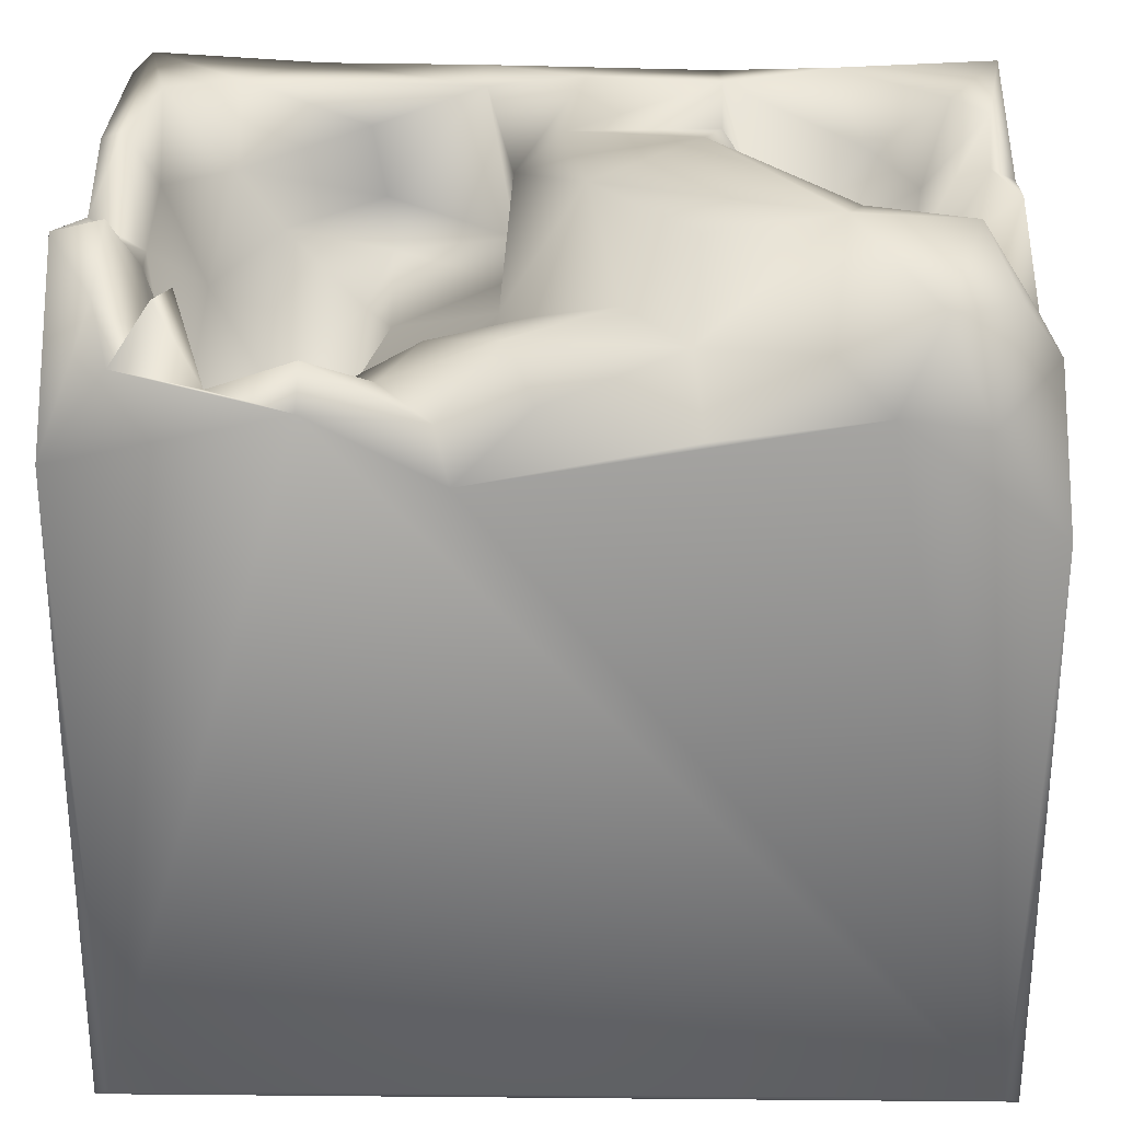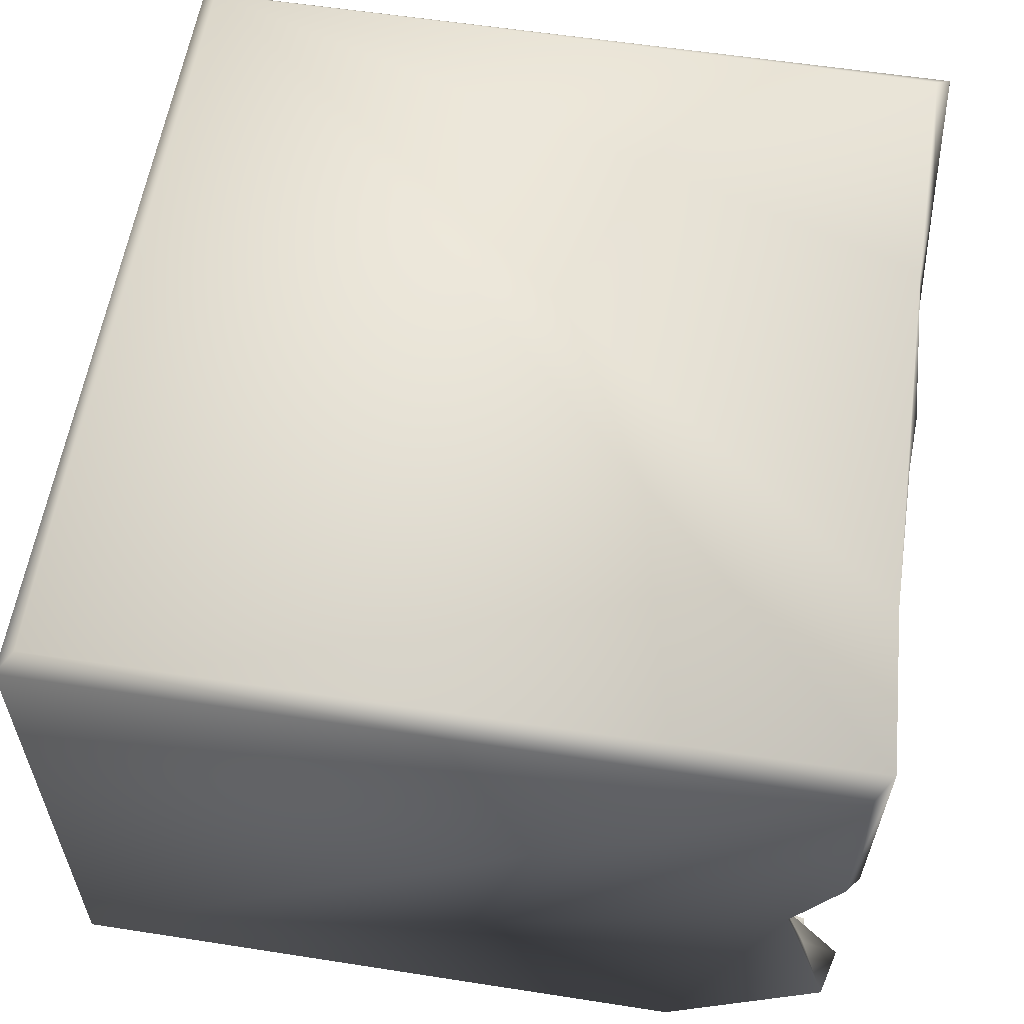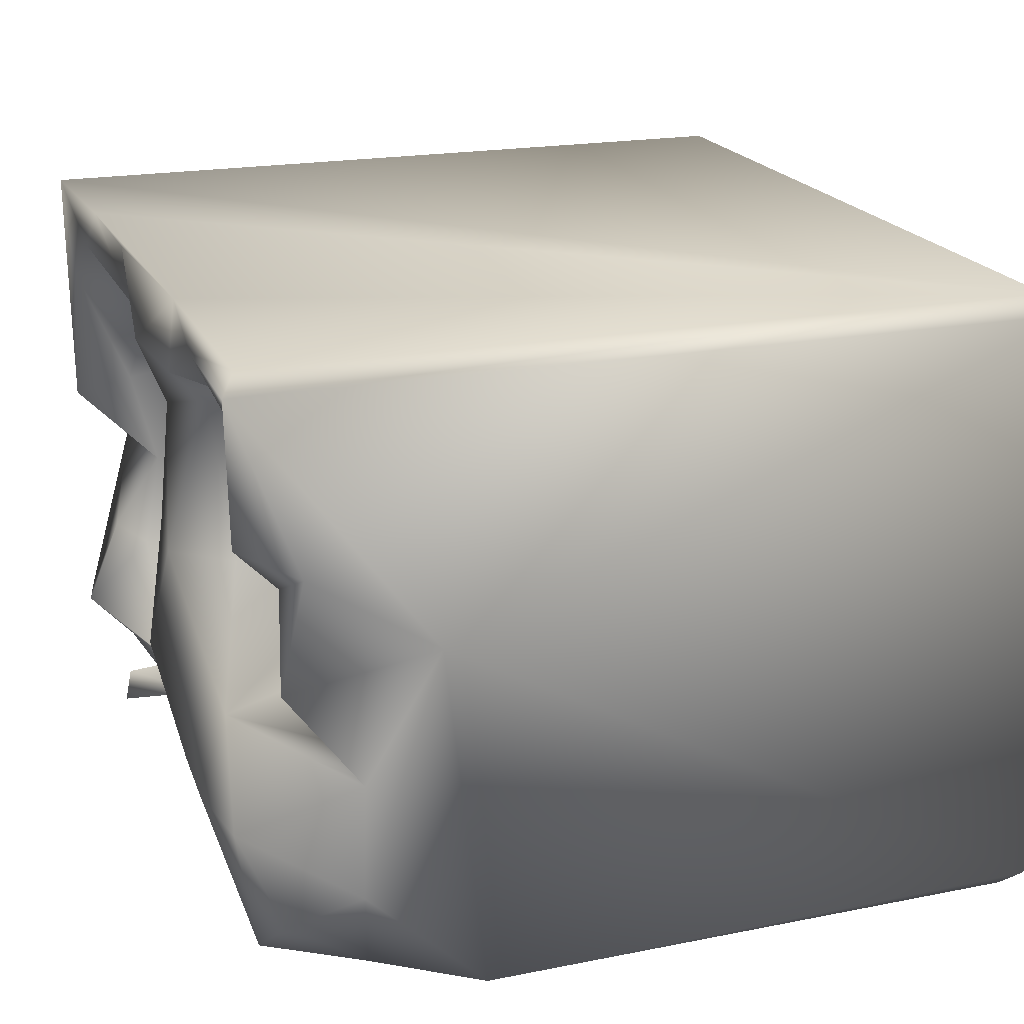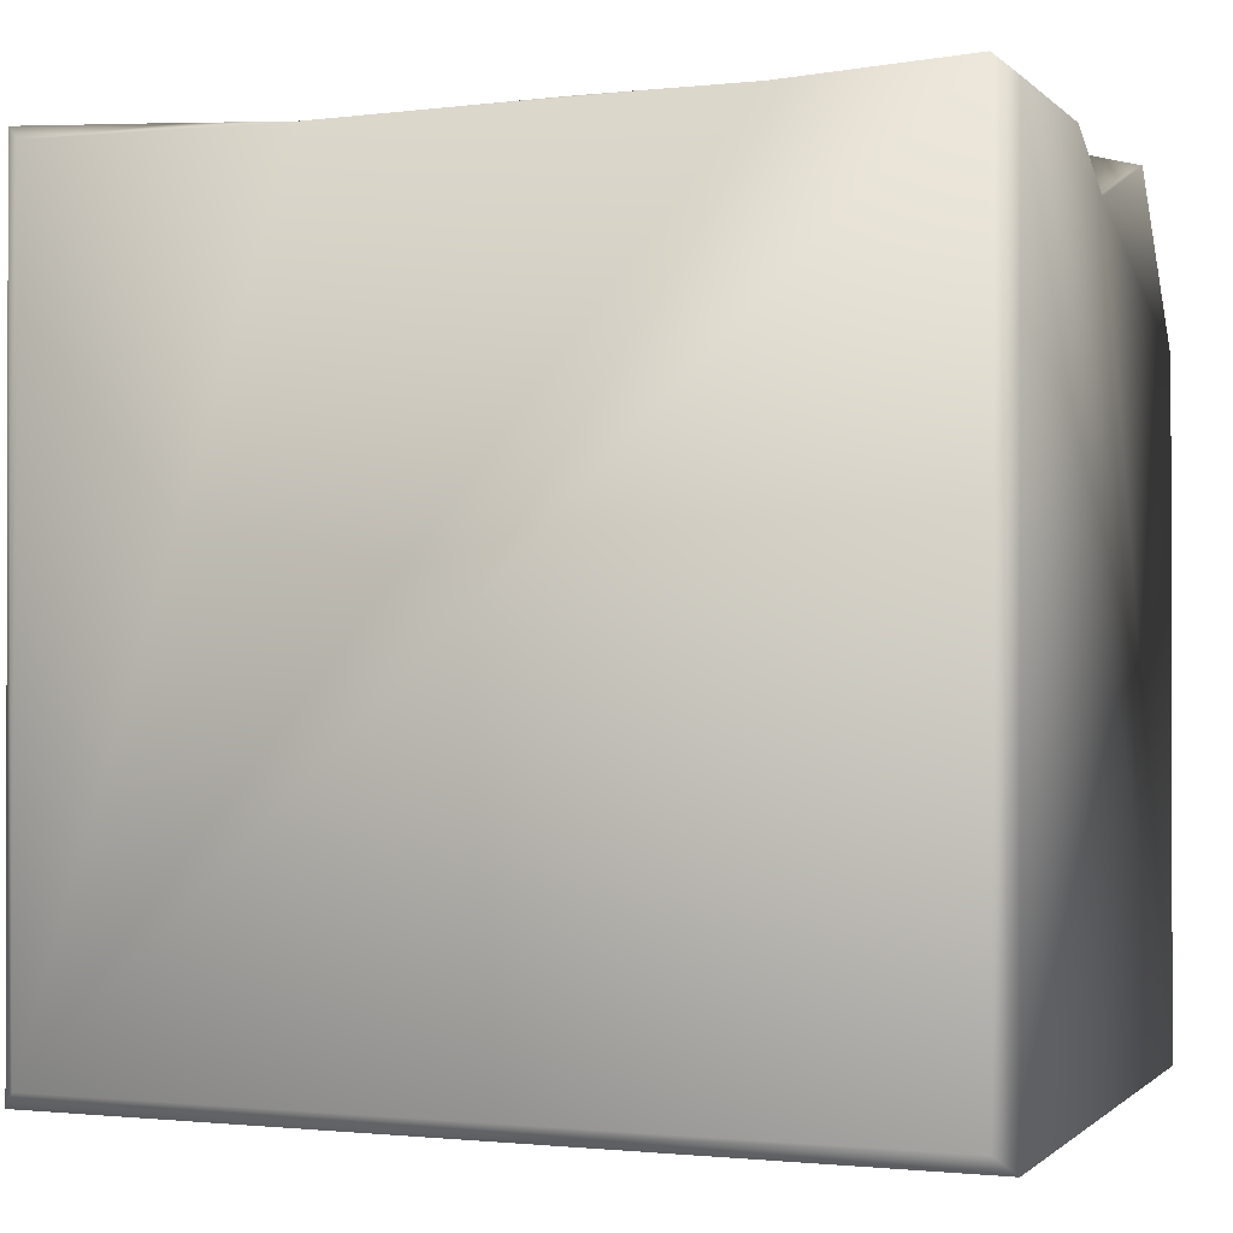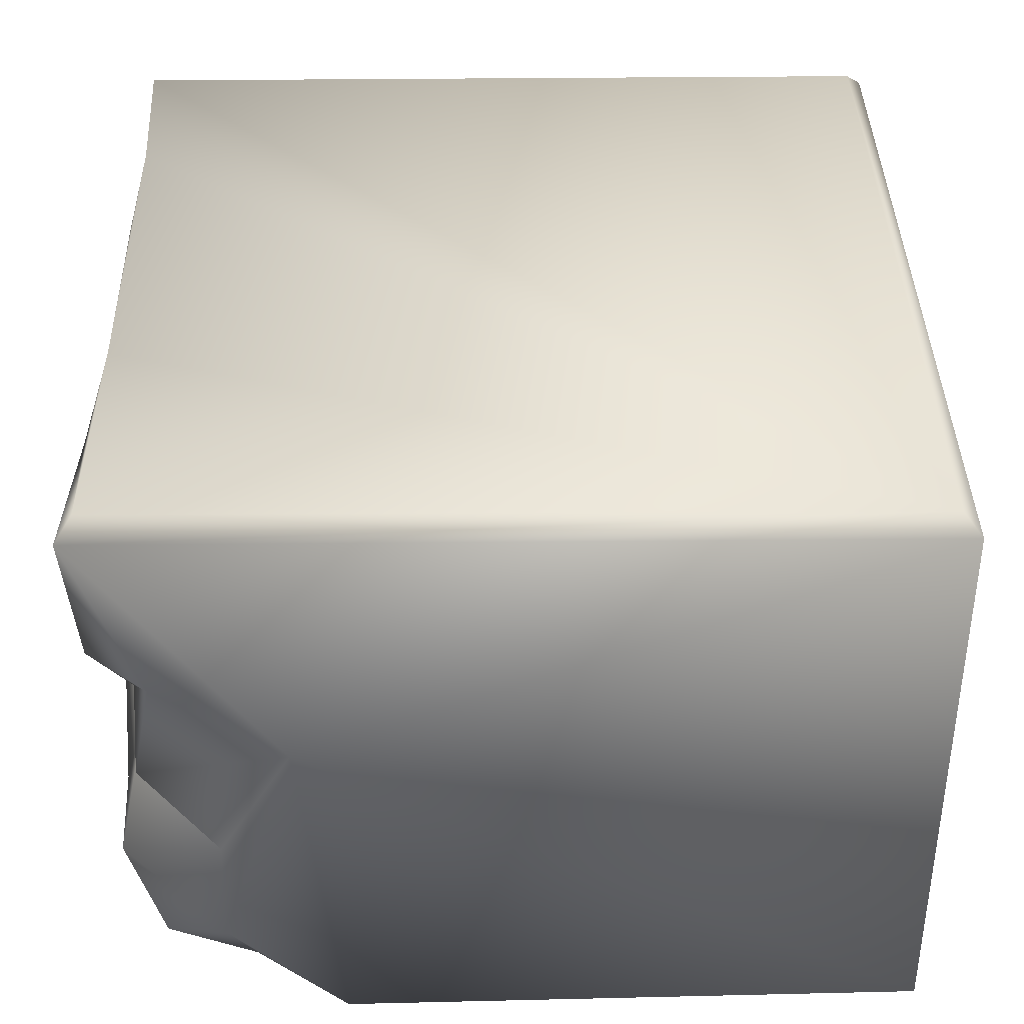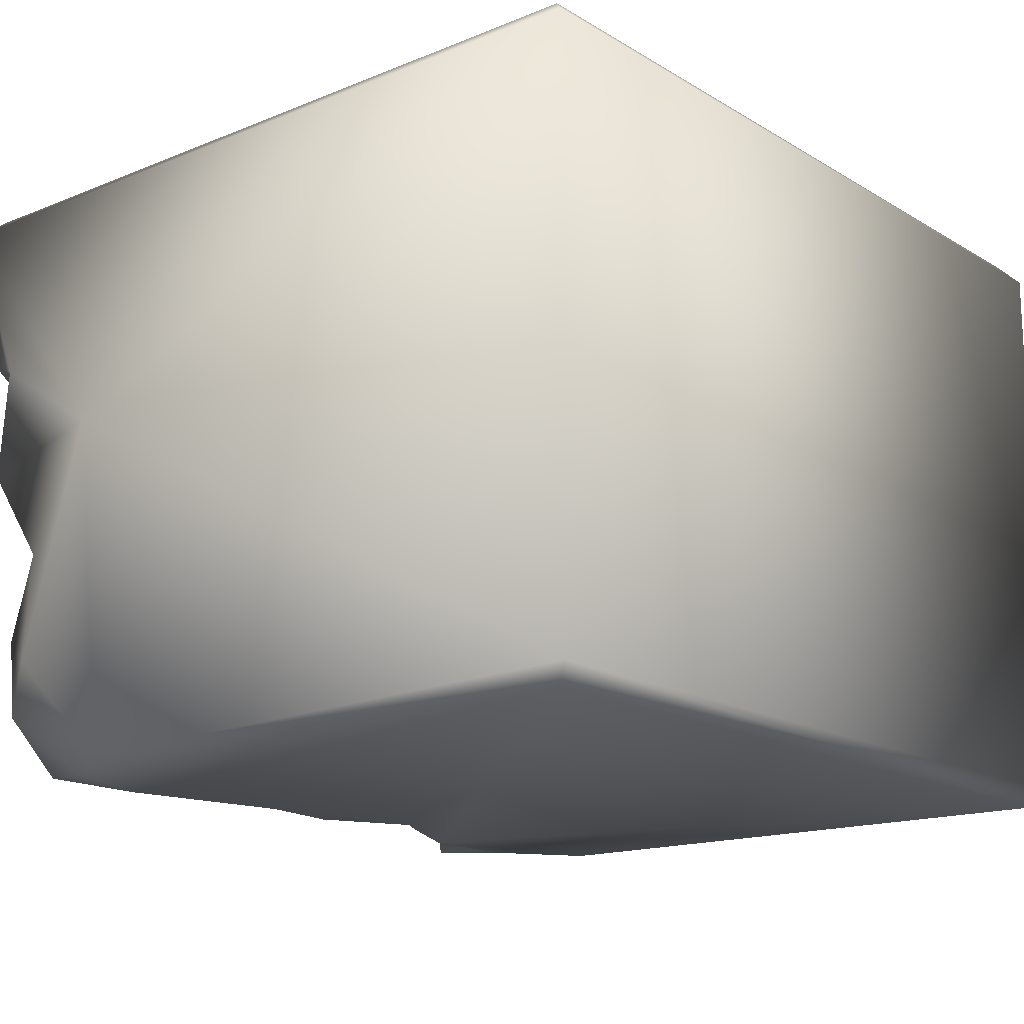
<metadata>
{"format":"obj","ext":"obj","renderer":"f3d","projection":"perspective","resolution":1024,"background":"white","views":[{"elev":26.5,"azim":-179.2,"up":"+Y"},{"elev":58.0,"azim":99.0,"up":"+Z"},{"elev":20.0,"azim":-109.2,"up":"+Z"},{"elev":-0.3,"azim":21.1,"up":"+Y"},{"elev":37.6,"azim":-90.7,"up":"+Z"},{"elev":-16.1,"azim":-50.5,"up":"+Z"}]}
</metadata>
<code>
o Liquid_Domain
v -8.134 -8.756 6.217
v -8.479 -9.101 5.868
v 8.134 -8.756 6.217
v 8.47 -9.103 5.871
v -8.479 -9.102 -5.868
v 8.48 -9.099 -5.87
v -8.134 -8.756 -6.217
v 8.134 -8.756 -6.217
v -8.453 7.035 5.854
v -8.486 3.232 0.8188
v 8.411 3.714 -6.14
v 8.486 6.732 5.859
v 8.449 5.784 0.00437
v -8.452 2.421 -6.134
v 8.127 7.038 6.212
v 4.154 4.661 -6.2
v 4.199 0.845 1.725
v 3.994 1.075 0.05555
v 5.657 1.831 1.899
v 6.915 1.724 -0.9121
v 6.517 1.558 -2.265
v 4.158 2.548 -2.032
v -8.442 4.777 -3.951
v 3.798 2.949 2.93
v -8.04 6.732 6.201
v 4.731 6.851 6.158
v 6.696 3.661 2.178
v 5.681 2.33 -3.722
v 4.078 2.59 -4.488
v 1.706 3.367 -6.184
v 7.368 5.299 -0.4223
v 7.108 5.715 -2.383
v 5.964 4.016 -4.586
v -8.362 4.703 -1.716
v 3.407 3.091 -3.545
v 3.965 4.049 -3.901
v -5.441 4.636 -6.213
v -2.421 4.181 -6.144
v 0.316 4.75 -6.087
v -4.129 3.304 4.159
v -3.704 3.673 3.641
v 3.194 3.15 1.413
v 1.706 3.8 -3.319
v 8.369 6.838 -3.73
v 4.548 4.539 -5.114
v -7.059 4.375 -6.1
v 7.161 5.358 -6.048
v -5.899 5.583 4.773
v 0.939 3.901 4.288
v 3.334 3.62 4.34
v 5.384 4.286 3.652
v -6.609 4.149 2.618
v -4.407 4.075 0.5051
v 7.375 5.844 1.631
v -7.281 3.946 -0.0621
v -5.529 4.239 -0.5292
v 1.992 4.277 -5.687
v 3.462 4.576 4.77
v 6.243 5.425 3.786
v 0.9896 4.048 1.486
v 1.064 4.548 -1.438
v -2.995 6.721 6.191
v 0.9534 5.363 3.843
v -3.704 5.901 1.09
v -6.907 4.437 1.637
v -8.248 6.17 0.2258
v -7.575 4.991 -1.161
v -5.232 6.551 -1.381
v 0.4018 5.141 -3.109
v 6.407 5.383 -5.269
v 2.965 4.662 -4.869
v 5.661 4.914 -5.806
v -4.471 5.482 -5.634
v 1.486 6.746 4.997
v 3.685 6.123 4.362
v -8.433 5.732 2.431
v -3.034 6.171 4.148
v -6.796 5.262 3.35
v 2.218 5.122 -4.174
v -7.578 6.064 -4.793
v 4.116 5.425 -5.796
v 1.667 6.834 6.125
v -7.444 6.579 4.83
v -7.912 6.058 2.126
v -7.075 6.871 -2.985
v -1.071 5.647 -3.895
v 0.8256 5.467 -4.931
v 7.545 6.099 -4.868
v -3.037 6.887 4.789
v 7.958 6.262 -2.169
v 7.419 7.082 -3.78
v -2.219 5.328 -4.931
v 6.142 6.441 -5.237
v 8.417 6.714 1.669
v -2.577 6.991 1.03
v -6.223 6.305 -5.85
v 6.372 6.54 -6.041
v -7.956 6.869 2.952
v 6.25 6.826 5.095
v -0.05462 6.391 3.266
v 7.908 7.002 1.218
v -0.2536 6.656 0.9317
v -2.364 6.805 -3.564
v -5.238 6.907 5.759
v -0.4304 7.02 4.756
v 7.633 6.923 4.154
v -0.4675 7.077 -1.745
v -4.825 7.04 -3.173
f 1 2 3
f 2 4 3
f 6 4 2
f 6 2 5
f 8 5 7
f 6 5 8
f 2 1 9
f 4 6 12
f 2 10 5
f 11 6 8
f 12 3 4
f 6 11 13
f 8 7 16
f 15 3 12
f 7 5 14
f 7 14 37
f 8 16 11
f 3 15 1
f 10 14 5
f 12 6 13
f 19 20 17
f 20 18 17
f 20 21 18
f 17 18 42
f 28 22 18
f 21 28 18
f 17 24 19
f 17 42 24
f 19 27 20
f 7 30 16
f 1 25 9
f 1 26 62
f 15 26 1
f 22 29 35
f 28 29 22
f 7 37 30
f 42 18 22
f 20 32 21
f 10 23 14
f 21 33 28
f 30 37 38
f 19 51 27
f 27 31 20
f 10 34 23
f 36 35 29
f 33 29 28
f 13 11 44
f 30 38 39
f 19 24 51
f 53 40 41
f 52 40 53
f 50 24 42
f 22 61 42
f 31 32 20
f 10 66 34
f 43 61 22
f 22 35 43
f 32 33 21
f 36 29 45
f 23 46 14
f 14 46 37
f 16 47 11
f 62 25 1
f 50 51 24
f 53 65 52
f 50 60 49
f 50 42 60
f 54 31 27
f 53 55 65
f 42 61 60
f 53 56 55
f 43 35 79
f 35 36 79
f 29 33 45
f 50 49 58
f 51 50 58
f 78 48 40
f 59 27 51
f 78 40 52
f 43 69 61
f 79 69 43
f 23 80 46
f 39 57 30
f 30 57 16
f 2 9 10
f 58 59 51
f 49 60 63
f 41 64 53
f 76 66 10
f 56 67 55
f 56 68 67
f 36 71 79
f 36 45 71
f 45 33 72
f 70 72 33
f 73 92 38
f 38 92 39
f 47 88 11
f 38 37 73
f 47 16 72
f 49 74 58
f 49 63 74
f 9 76 10
f 48 78 83
f 41 40 77
f 58 75 59
f 41 77 64
f 52 65 84
f 55 67 65
f 60 61 63
f 67 34 66
f 79 71 87
f 71 57 87
f 81 71 45
f 81 45 72
f 57 39 87
f 81 57 71
f 81 16 57
f 72 16 81
f 26 82 62
f 59 54 27
f 53 68 56
f 23 34 85
f 69 87 86
f 79 87 69
f 32 70 33
f 87 92 86
f 11 88 44
f 87 39 92
f 46 96 37
f 96 73 37
f 75 58 74
f 40 48 89
f 77 40 89
f 52 98 78
f 52 84 98
f 98 84 76
f 84 66 76
f 84 65 66
f 65 67 66
f 68 53 64
f 90 31 13
f 13 44 90
f 67 68 34
f 69 107 61
f 32 31 90
f 32 91 70
f 91 88 70
f 96 46 80
f 70 47 93
f 70 88 47
f 93 72 70
f 72 97 47
f 12 13 94
f 83 78 98
f 64 77 95
f 100 63 102
f 54 101 31
f 13 31 101
f 107 102 63
f 61 107 63
f 34 68 85
f 69 86 107
f 85 80 23
f 108 73 96
f 92 73 108
f 93 97 72
f 93 47 97
f 62 104 25
f 83 104 48
f 104 89 48
f 9 98 76
f 74 63 105
f 59 75 99
f 59 99 106
f 100 77 89
f 105 63 100
f 106 54 59
f 77 100 95
f 106 101 54
f 100 102 95
f 13 101 94
f 64 95 68
f 90 91 32
f 91 90 44
f 103 107 86
f 103 92 108
f 86 92 103
f 91 44 88
f 80 85 96
f 9 25 104
f 62 89 104
f 105 89 62
f 82 105 62
f 74 105 82
f 26 74 82
f 99 74 26
f 15 99 26
f 104 83 9
f 15 106 99
f 83 98 9
f 99 75 74
f 105 100 89
f 12 94 15
f 15 101 106
f 15 94 101
f 102 107 95
f 95 108 68
f 107 108 95
f 85 68 108
f 103 108 107
f 108 96 85

</code>
